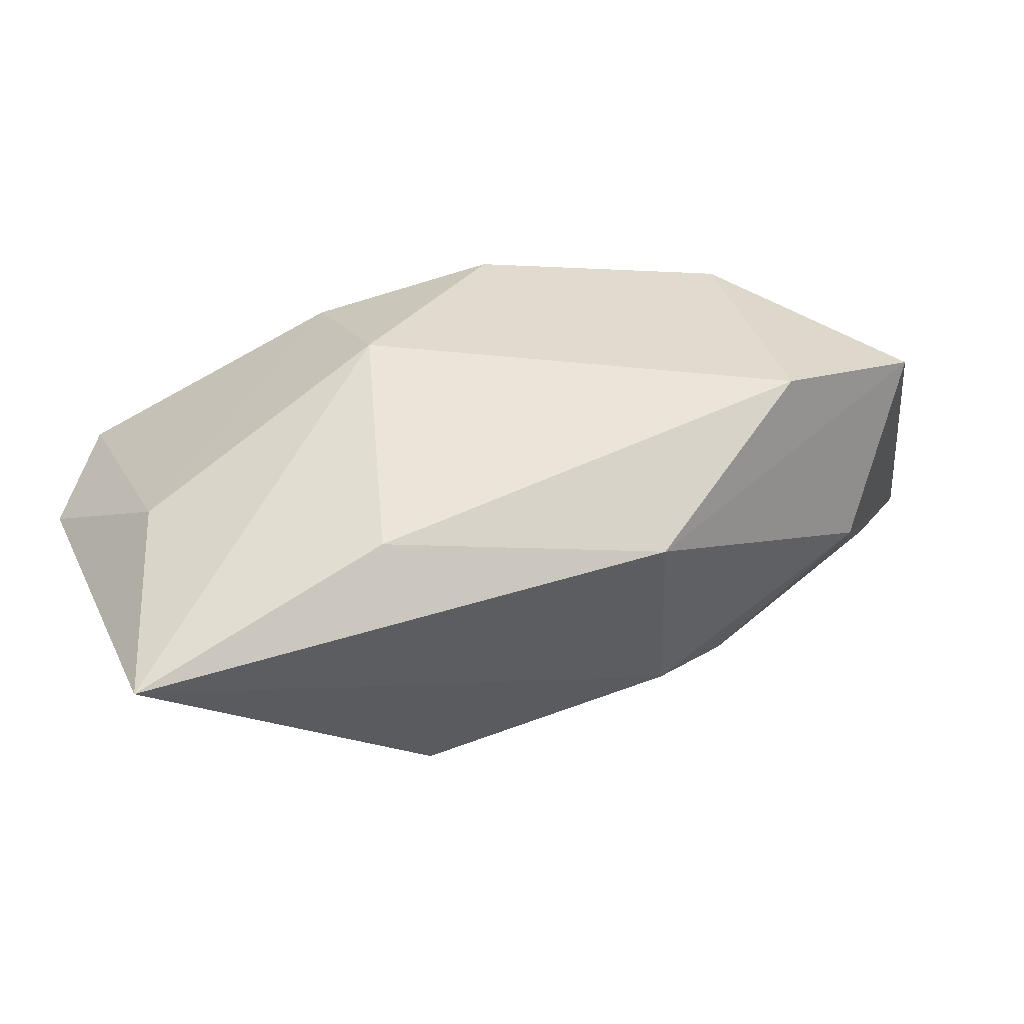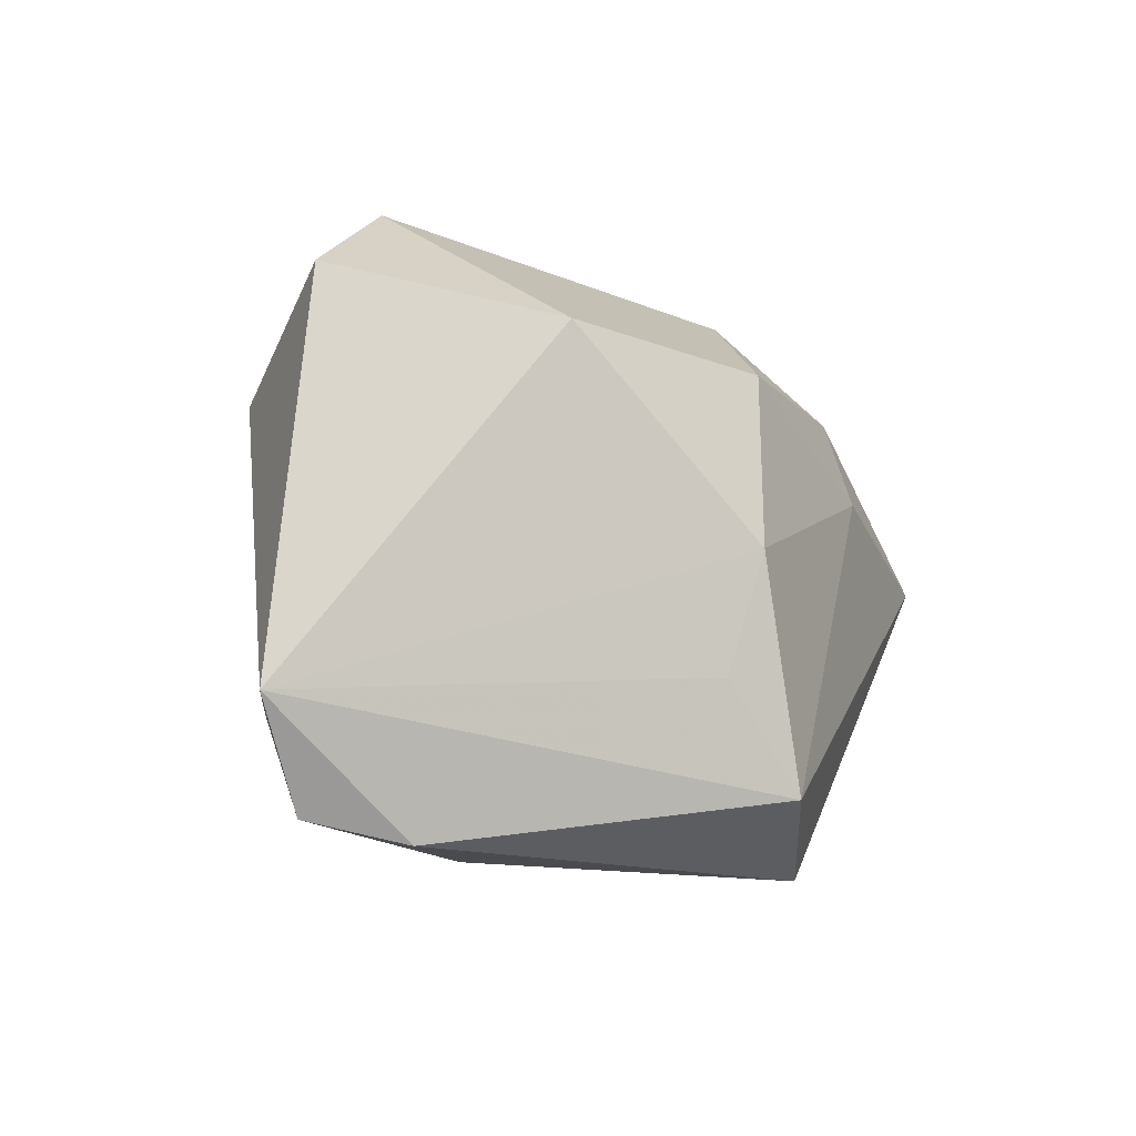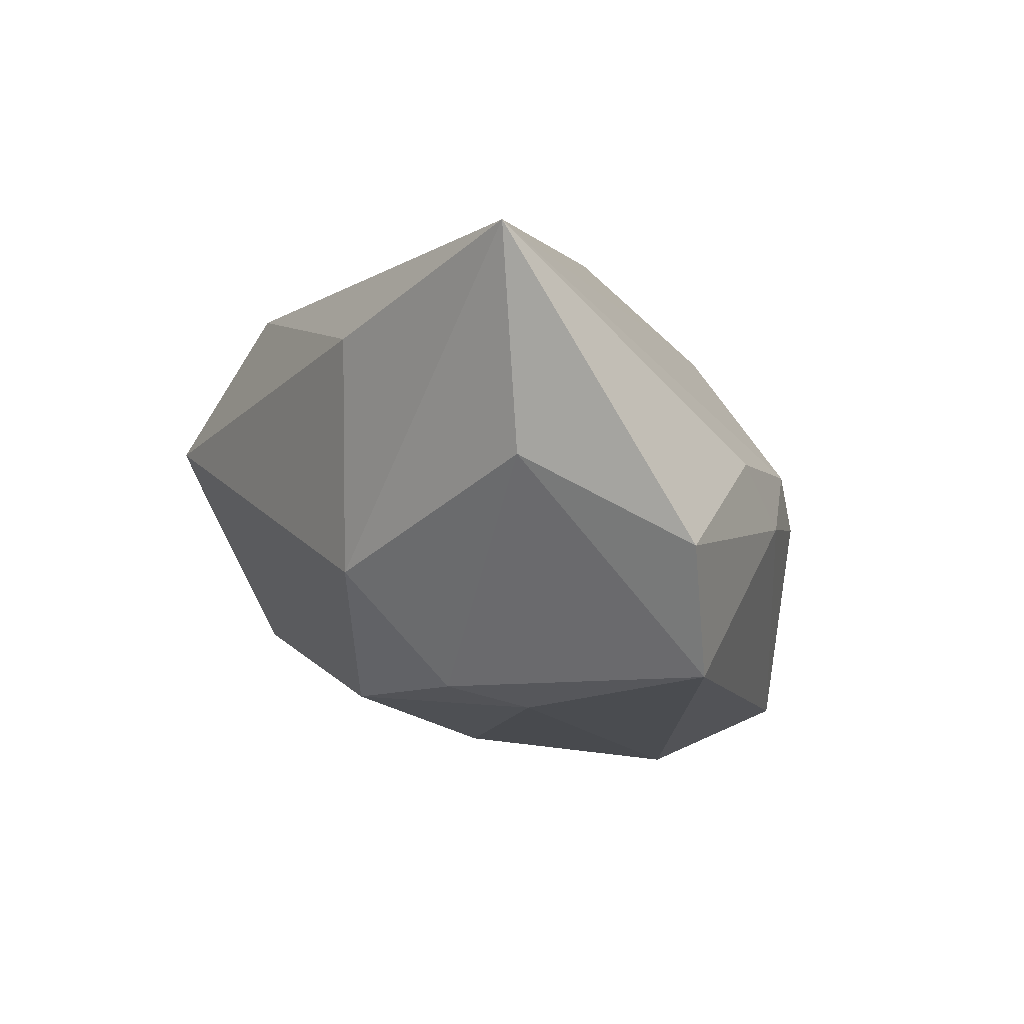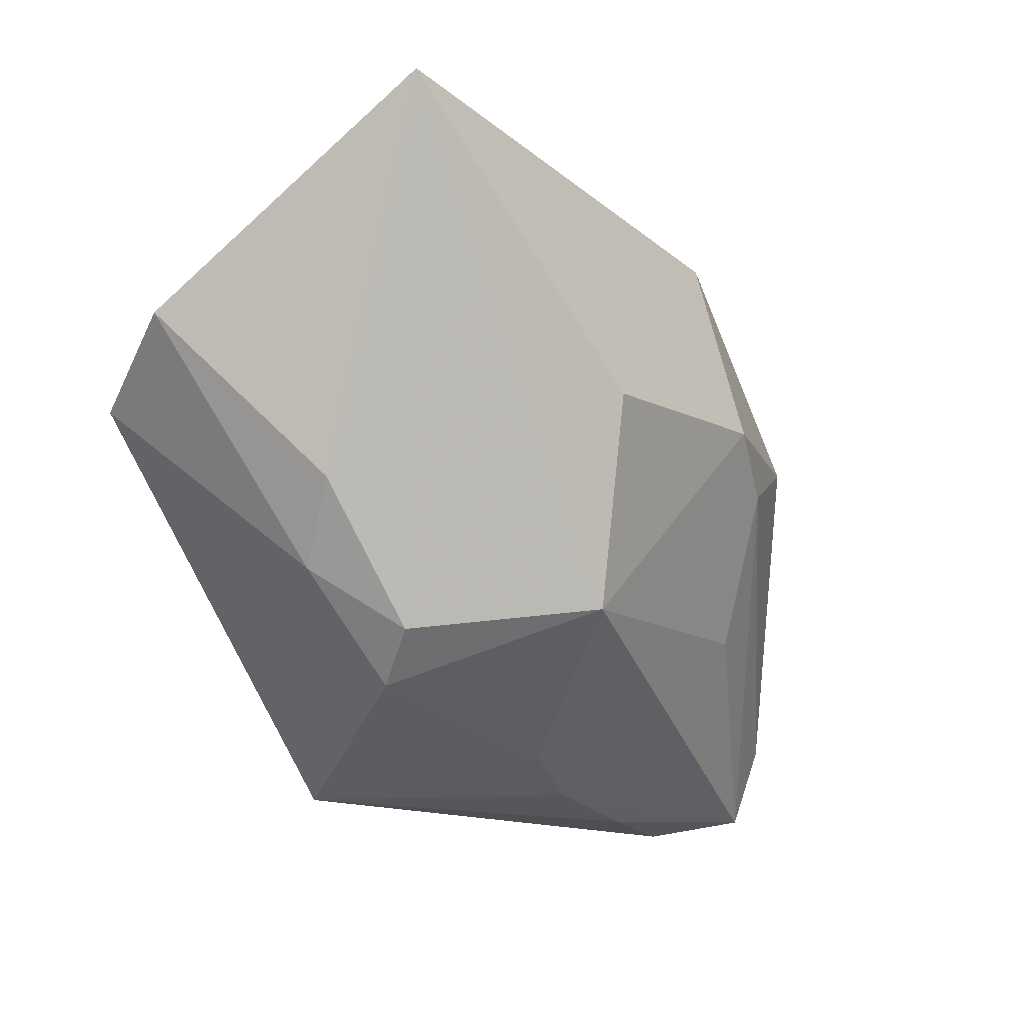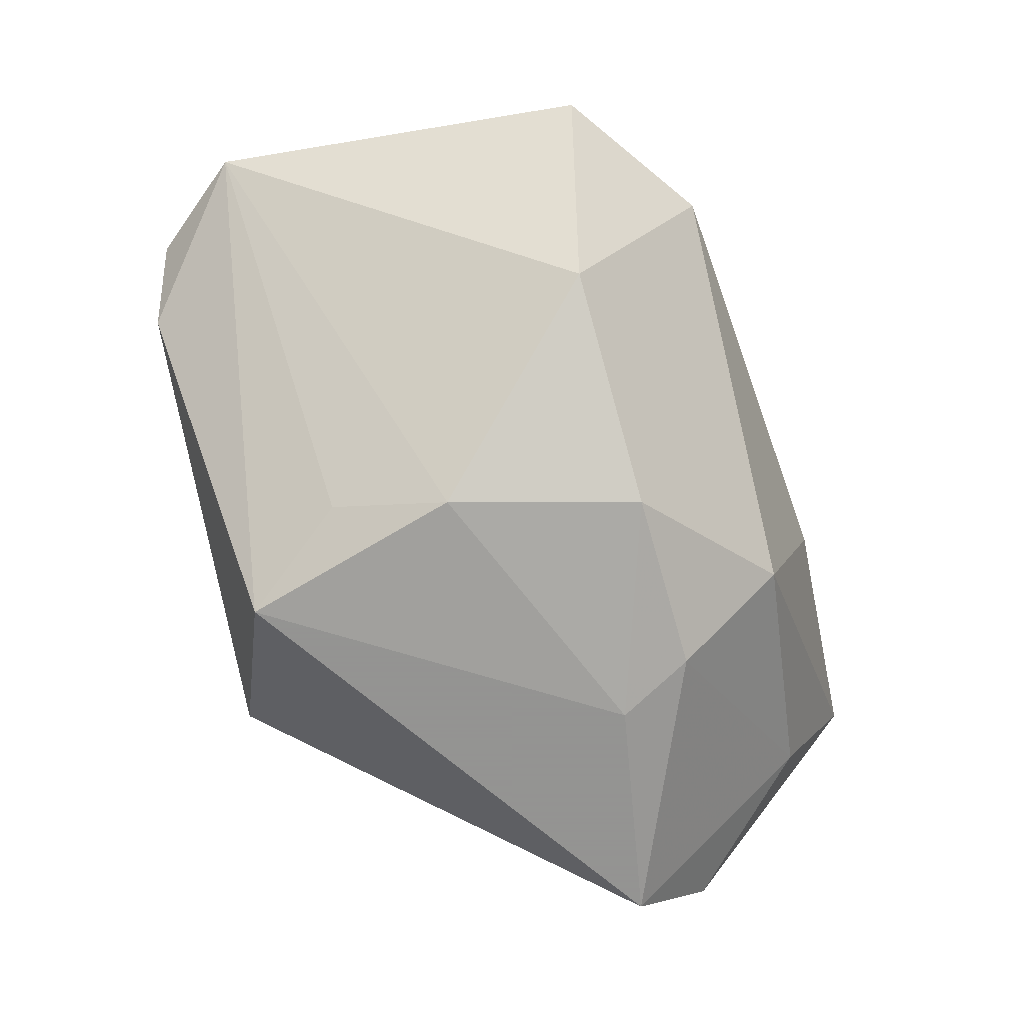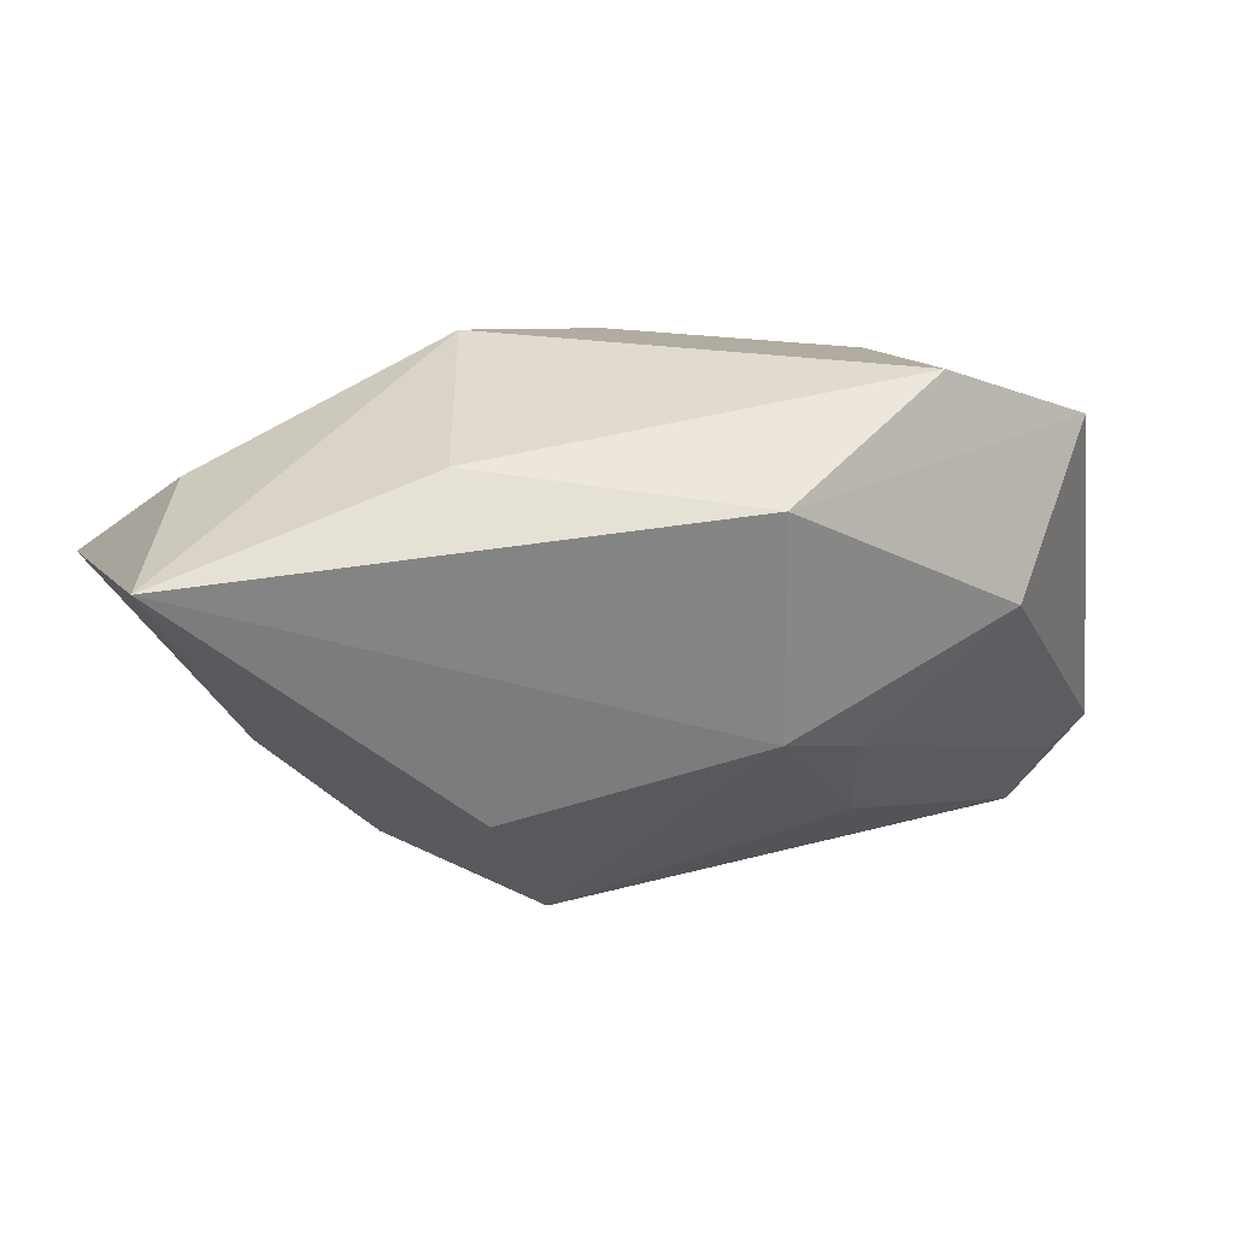
<metadata>
{"format":"obj","ext":"obj","renderer":"f3d","projection":"perspective","resolution":1024,"background":"white","views":[{"elev":68.5,"azim":-23.4,"up":"+Y"},{"elev":-13.3,"azim":110.9,"up":"+Y"},{"elev":-15.1,"azim":-122.7,"up":"+Z"},{"elev":-18.7,"azim":-61.7,"up":"+Y"},{"elev":-66.9,"azim":106.7,"up":"+Z"},{"elev":44.8,"azim":-19.3,"up":"+Y"}]}
</metadata>
<code>
v -0.04105 -0.009059 -0.001665
v 0.02086 -0.01786 0.02254
v 0.0007069 -0.03538 0.004384
v 0.01155 -0.03818 0.00255
v 0.009493 -0.03231 -0.03025
v 0.02594 -0.03949 0.003554
v 0.03719 0.01096 0.02484
v -0.0139 0.01739 -0.02787
v 0.03995 -0.03931 0.002597
v 0.05062 0.02176 0.0101
v 0.04702 -0.03697 0.01233
v -0.01481 -0.0218 0.02141
v -0.04382 0.02641 -0.006693
v 0.03481 0.01759 -0.01282
v 0.0181 -0.01967 -0.0247
v -0.05275 0.03414 0.01686
v 0.01741 0.0009105 0.02939
v -0.02049 0.03658 0.01215
v -0.0117 0.031 -0.01462
v -0.03565 -0.01811 -0.007541
v -0.006888 -0.03949 -0.02474
v -0.04633 0.002383 -0.03025
v -0.02876 -0.02514 0.002032
v 0.00815 0.01762 -0.02588
v 0.05028 -0.02655 0.01465
v 0.03251 0.03364 0.01117
v -0.02263 0.002173 0.0284
v 0.01612 -0.005106 -0.02854
v 0.00783 0.006581 0.03155
v -0.01789 0.008025 -0.03025
v -0.05487 0.009816 -0.01749
v 0.009794 0.03234 0.02453
v -0.02409 -0.03044 -0.003393
v 0.05617 -0.02516 0.01218
f 14 24 26
f 26 24 19
f 1 16 31
f 1 23 16
f 27 16 12
f 16 23 12
f 5 22 30
f 21 22 5
f 34 14 10
f 10 14 26
f 10 7 34
f 34 5 15
f 24 14 28
f 5 30 28
f 28 30 24
f 28 15 5
f 28 14 34
f 34 15 28
f 26 19 18
f 18 19 16
f 31 16 13
f 16 19 13
f 13 22 31
f 34 7 25
f 7 17 25
f 29 16 27
f 27 12 29
f 29 17 7
f 8 19 24
f 24 30 8
f 8 30 22
f 22 13 8
f 8 13 19
f 22 21 20
f 31 22 20
f 20 1 31
f 23 1 20
f 11 25 17
f 12 3 11
f 34 25 11
f 32 29 7
f 32 10 26
f 7 10 32
f 16 29 32
f 26 18 32
f 32 18 16
f 23 20 33
f 33 20 21
f 21 3 33
f 33 12 23
f 33 3 12
f 2 11 17
f 12 11 2
f 17 29 2
f 2 29 12
f 9 6 21
f 11 6 9
f 9 21 5
f 9 5 34
f 34 11 9
f 4 11 3
f 4 6 11
f 4 3 21
f 21 6 4

</code>
